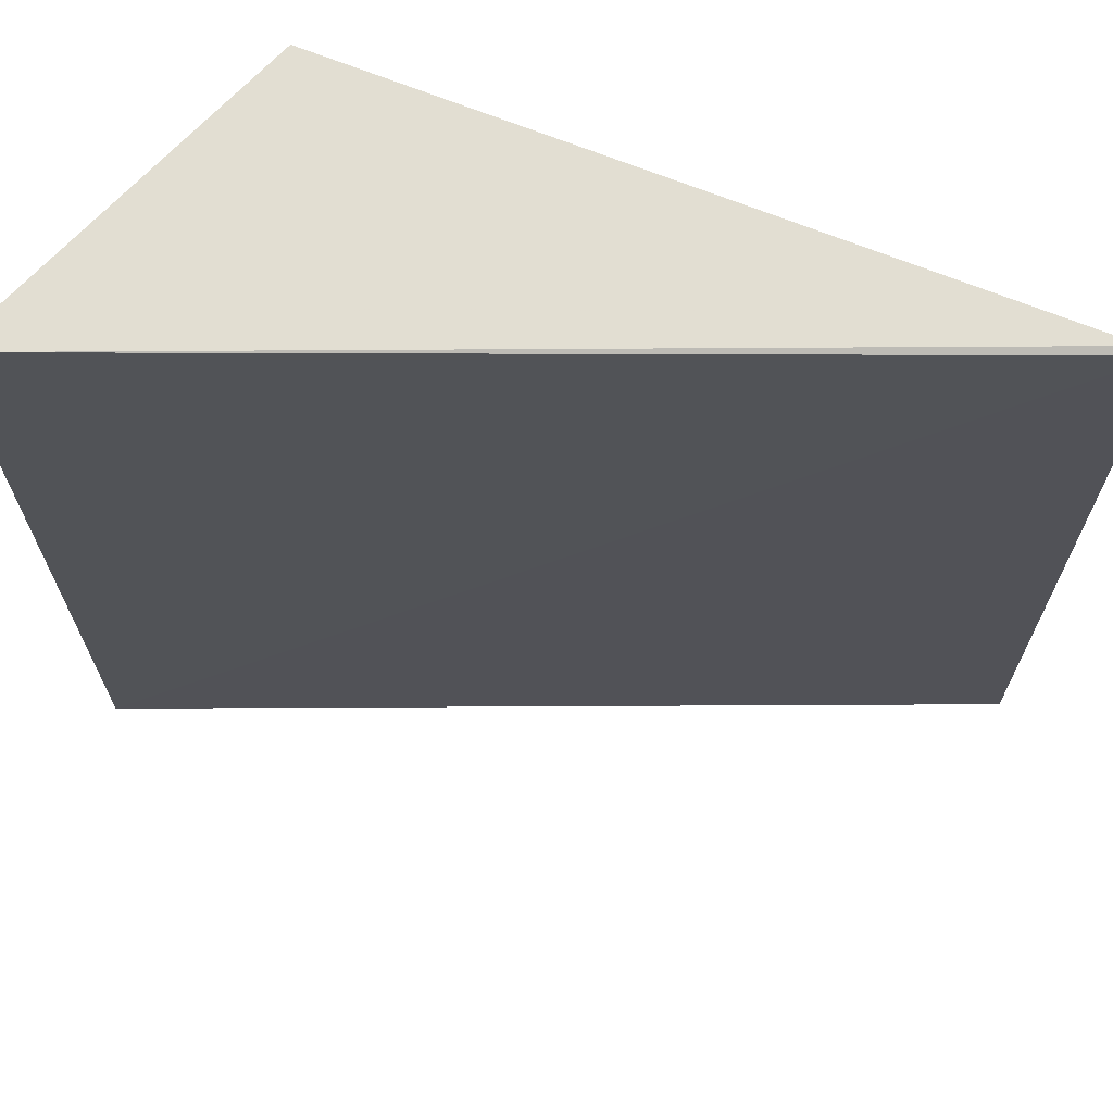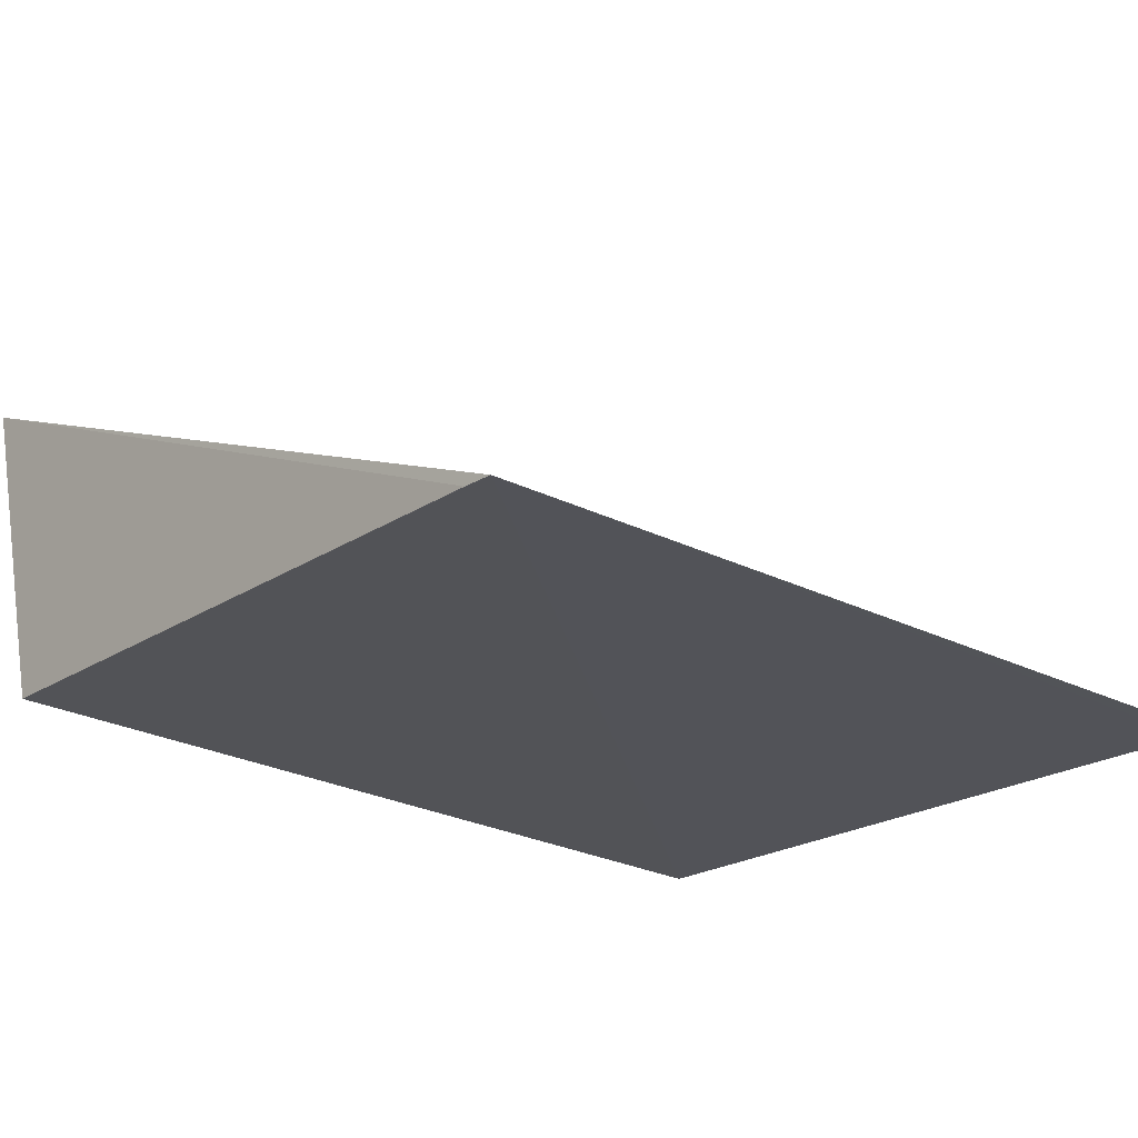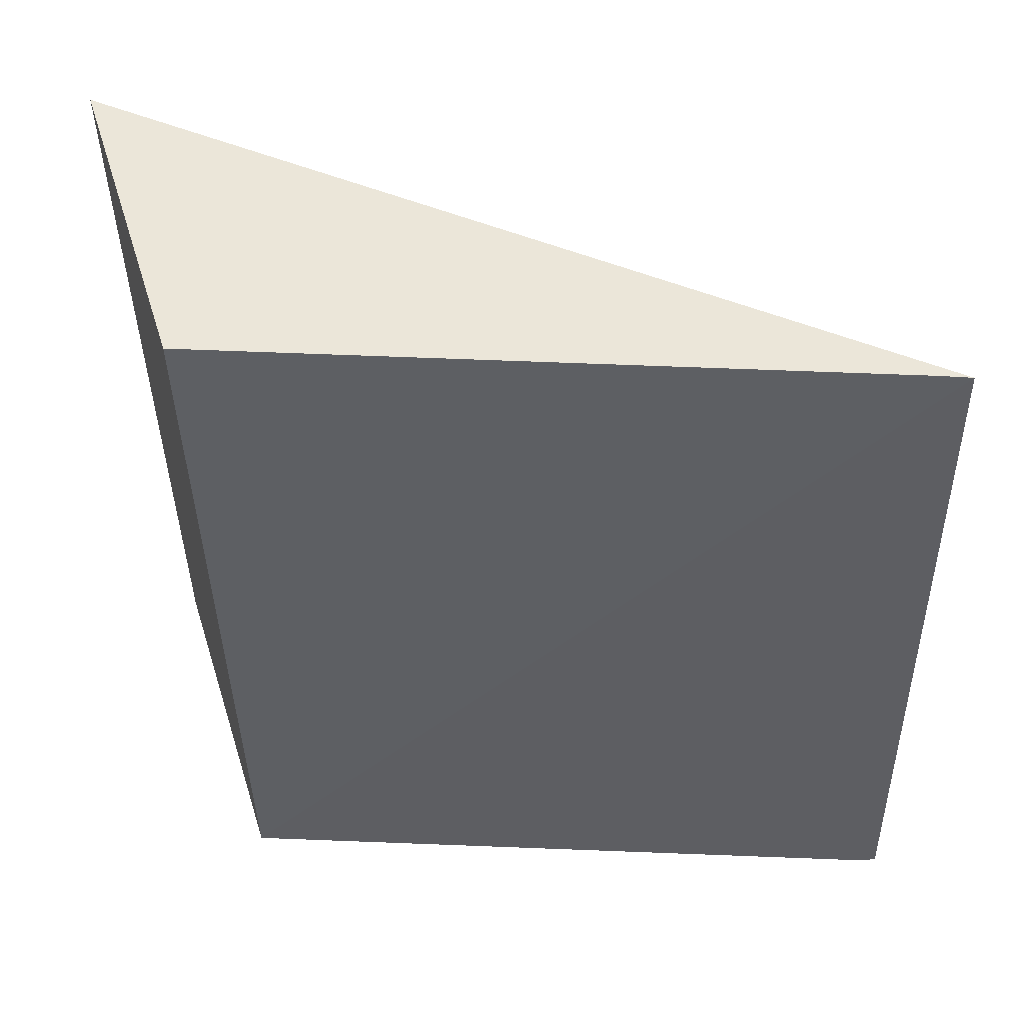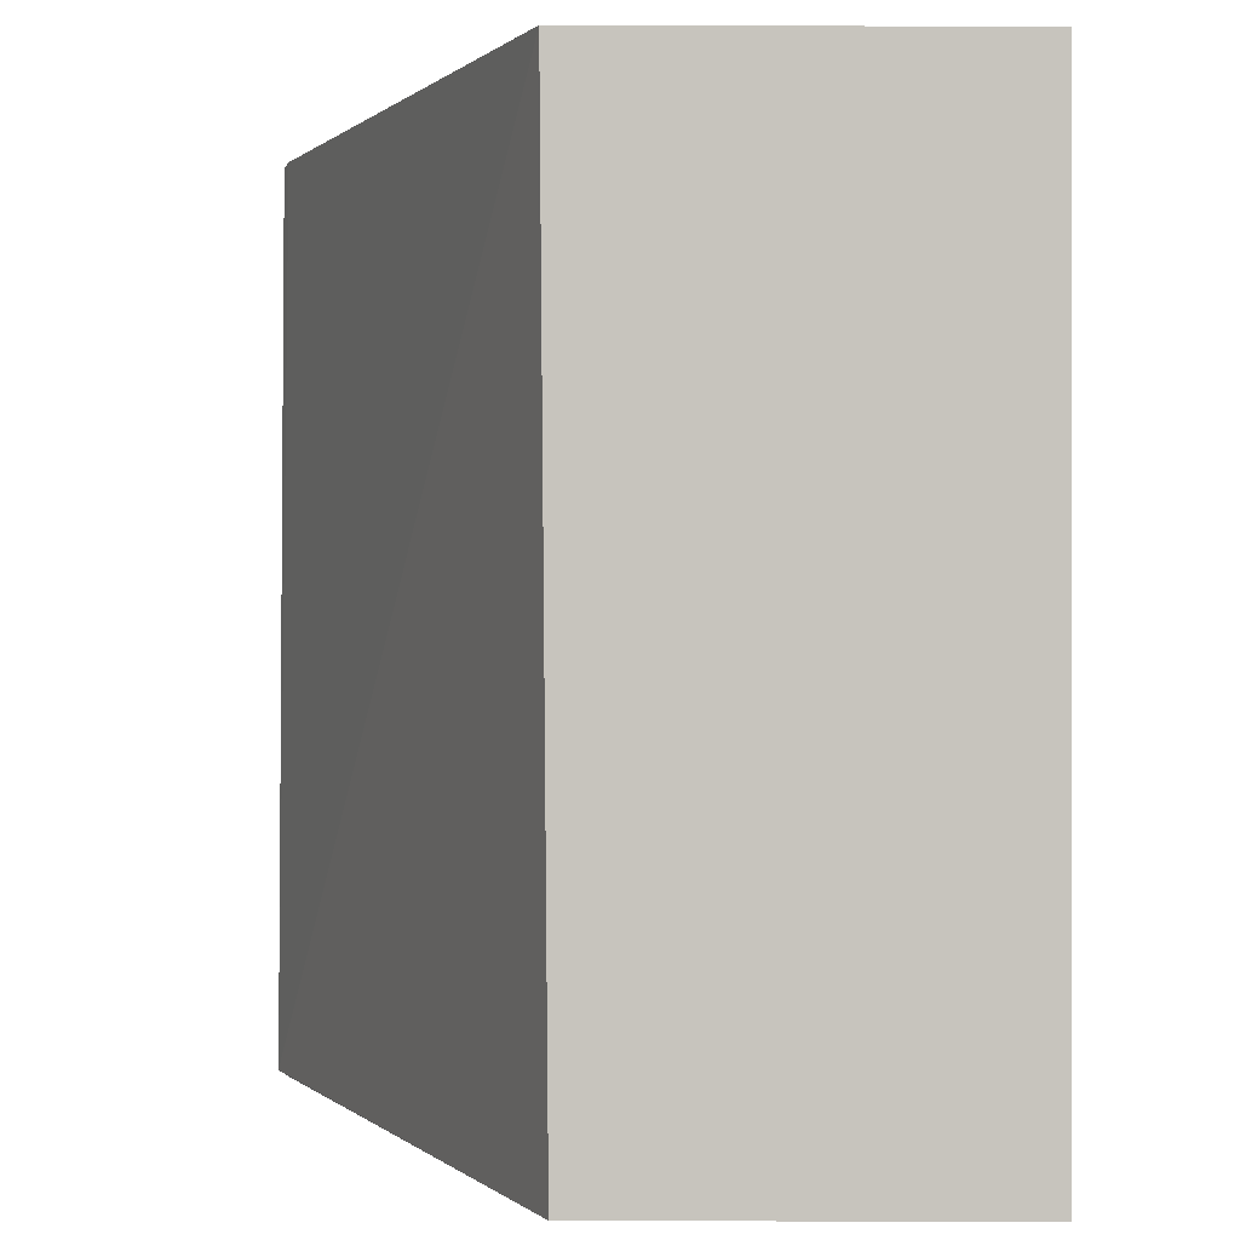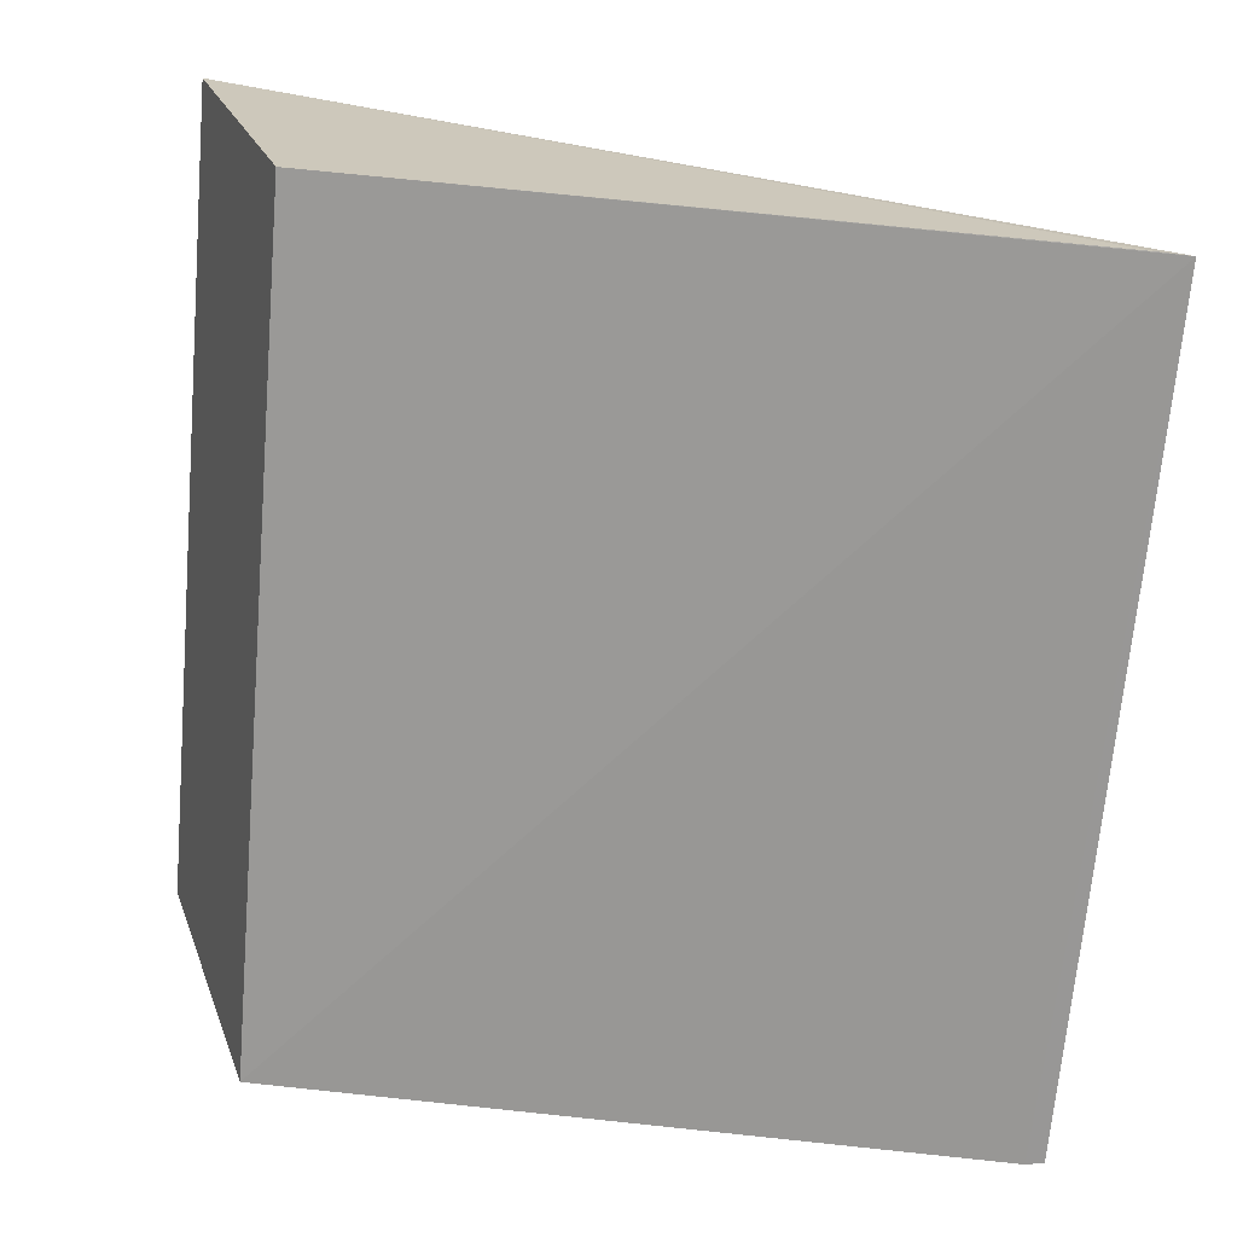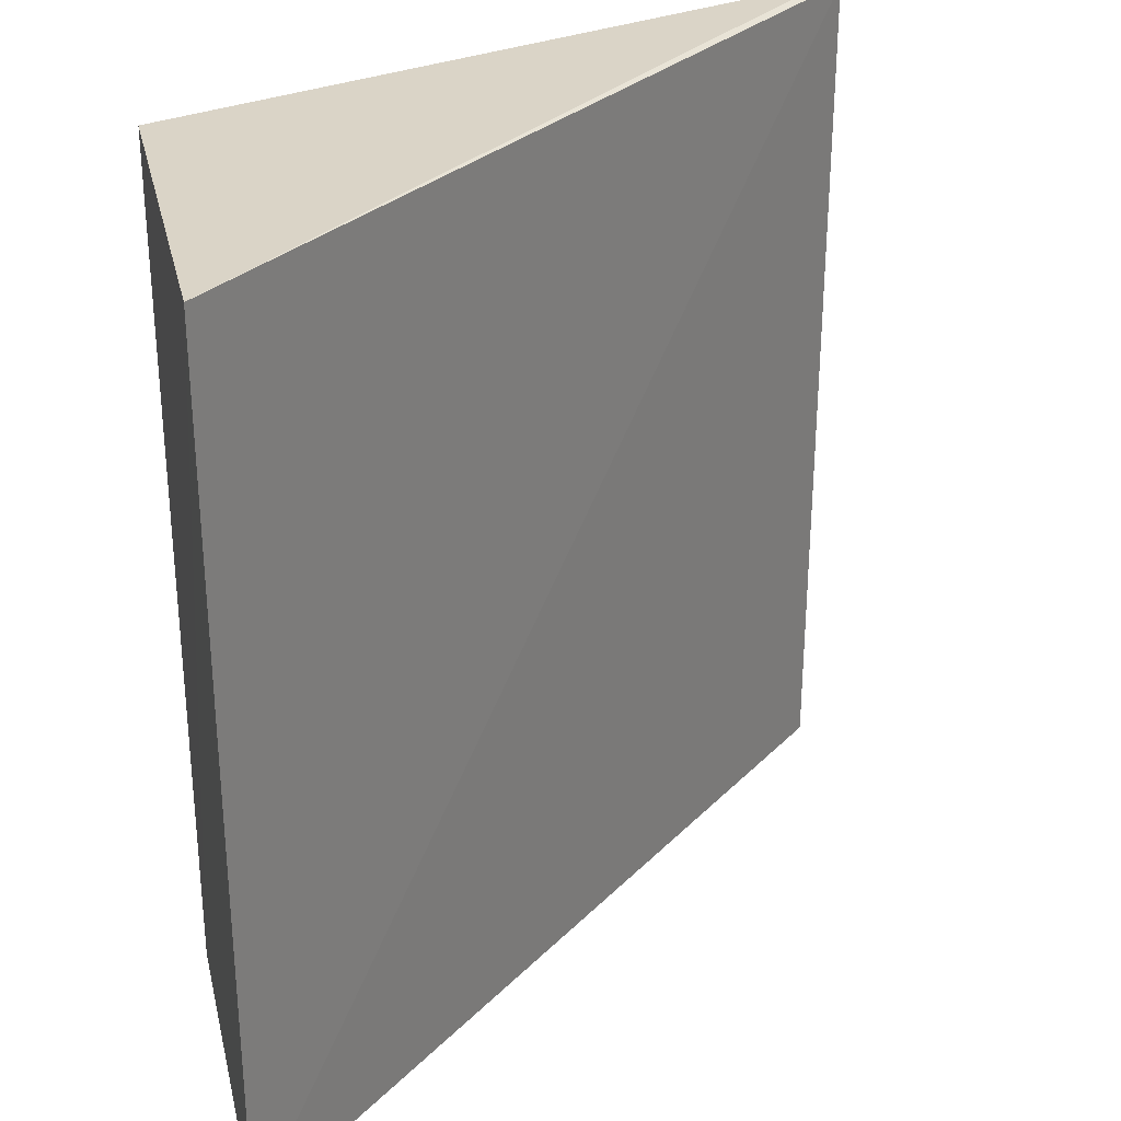
<metadata>
{"format":"obj","ext":"obj","renderer":"f3d","projection":"perspective","resolution":1024,"background":"white","views":[{"elev":68.0,"azim":-154.7,"up":"+Z"},{"elev":-25.1,"azim":-129.4,"up":"+Y"},{"elev":-39.7,"azim":-178.8,"up":"+Y"},{"elev":0.3,"azim":72.6,"up":"+Z"},{"elev":-68.8,"azim":175.2,"up":"+Y"},{"elev":28.7,"azim":149.9,"up":"+Z"}]}
</metadata>
<code>
v 0.0675 -0.01965 0.1247
v 0.06487 -0.02804 0.1248
v 0.06486 -0.02787 0.105
v 0.04764 -0.02909 0.105
v 0.04764 -0.02895 0.1247
v 0.06744 -0.01961 0.105
v 0.04805 -0.02893 0.1248
v 0.04836 -0.02904 0.105
f 1 2 3
f 3 2 4
f 6 1 3
f 6 5 1
f 6 4 5
f 7 2 1
f 7 1 5
f 7 5 4
f 7 4 2
f 8 6 3
f 8 3 4
f 8 4 6

</code>
